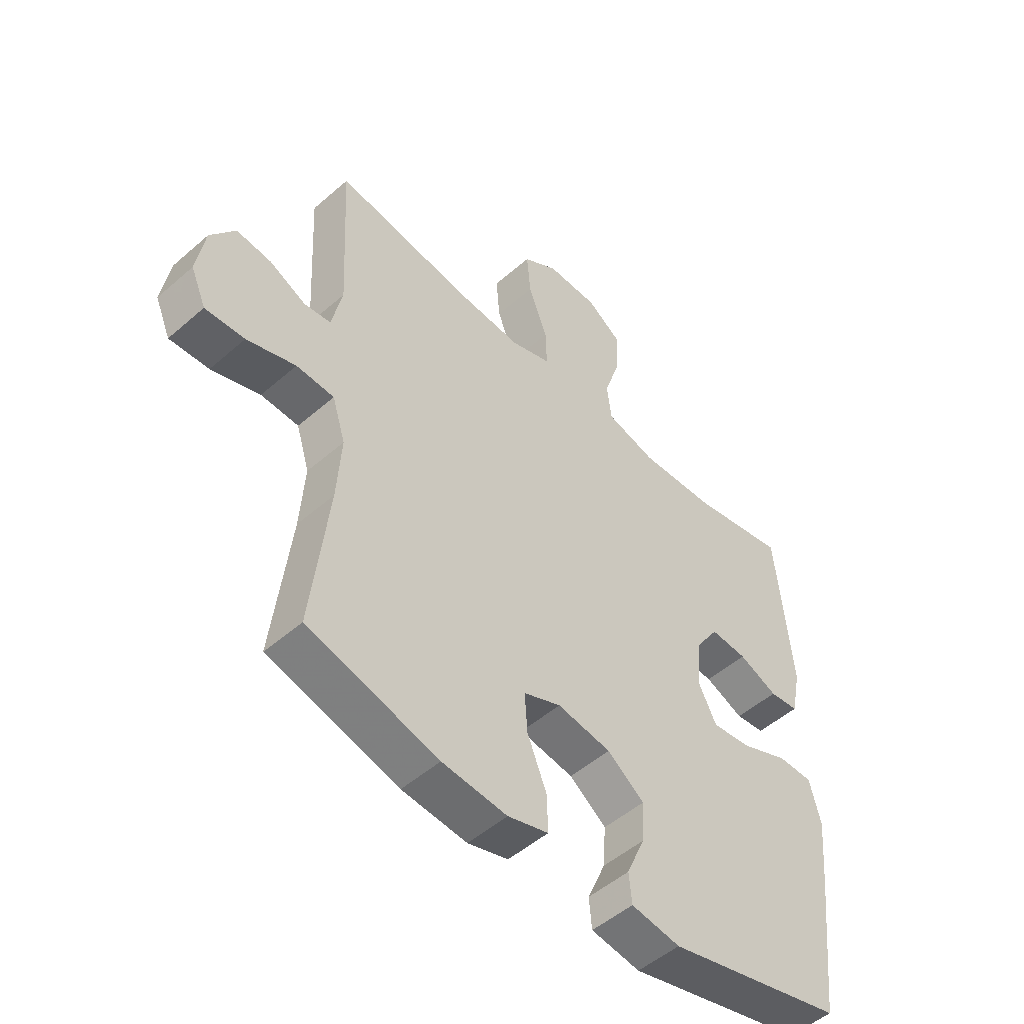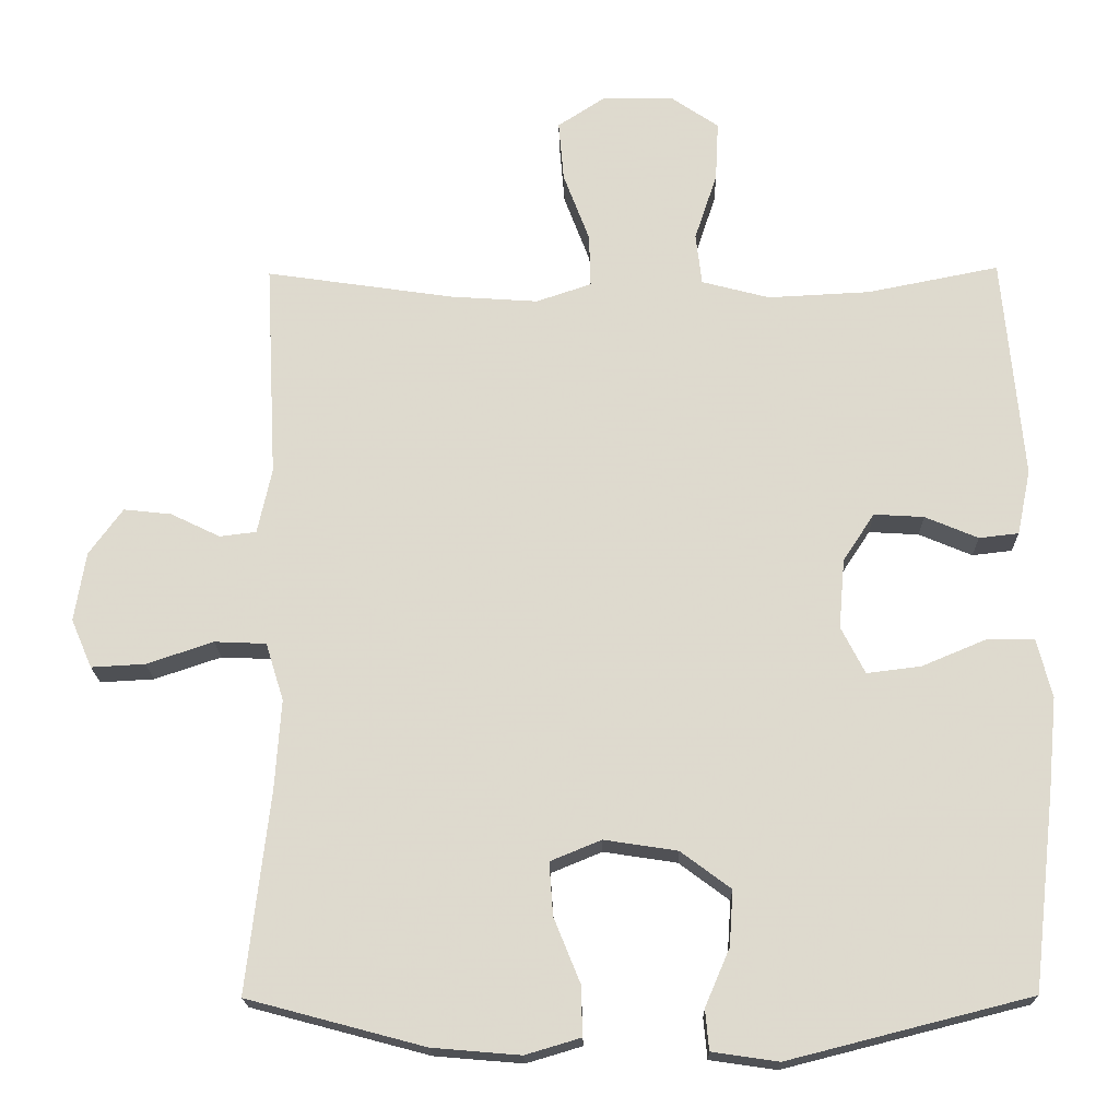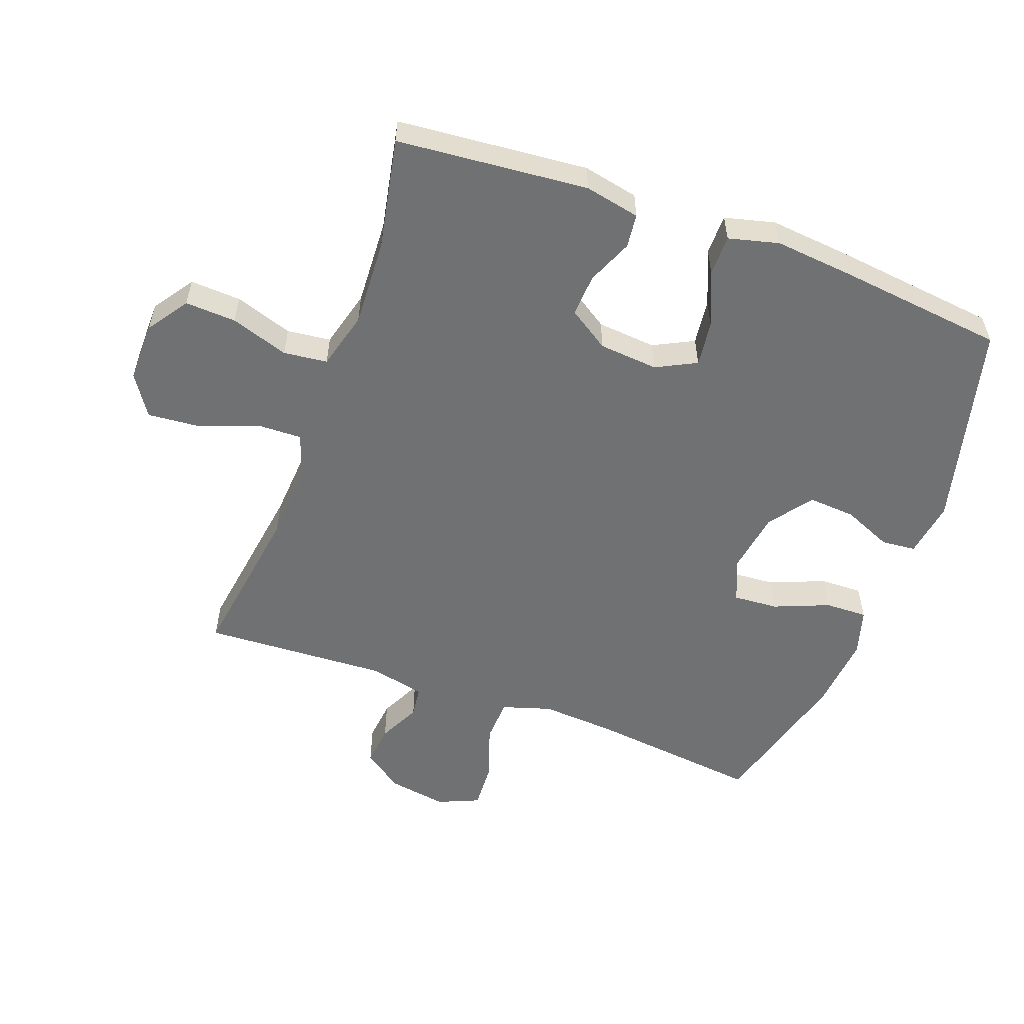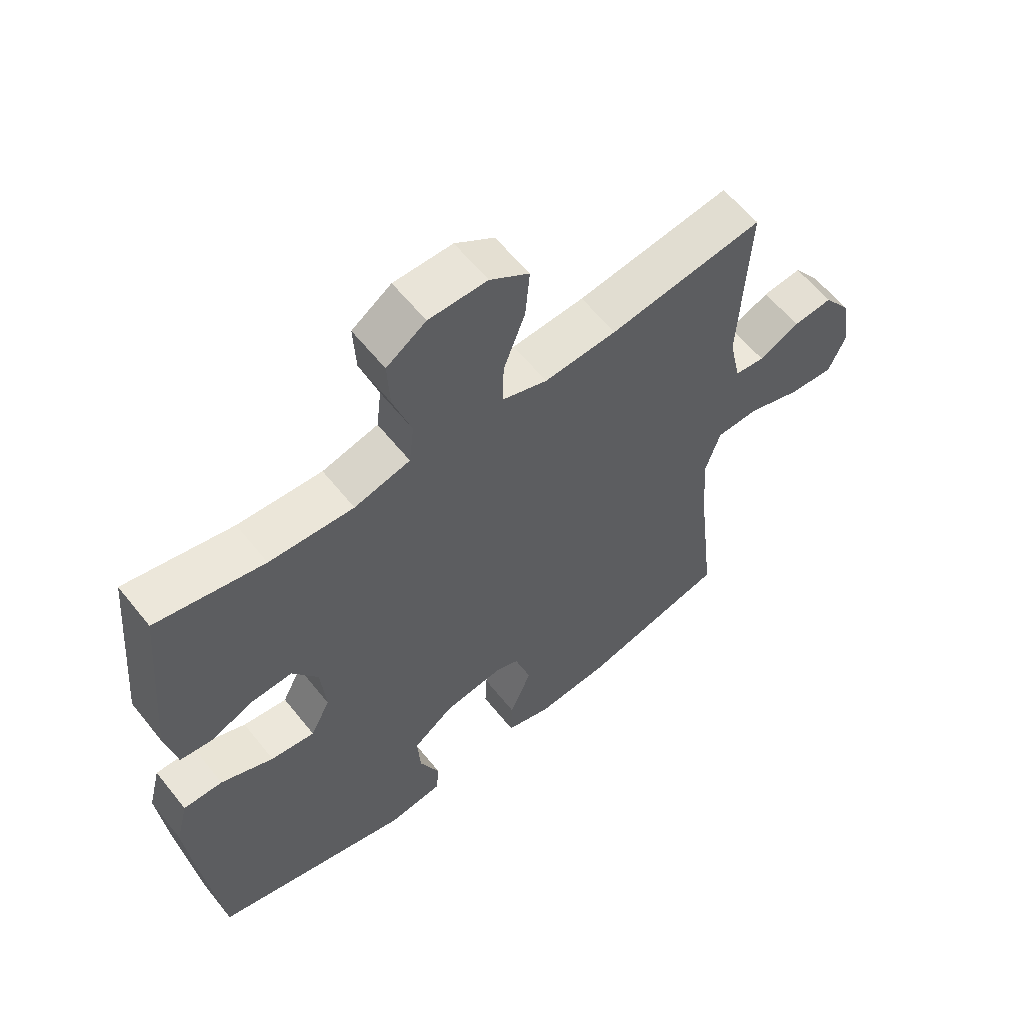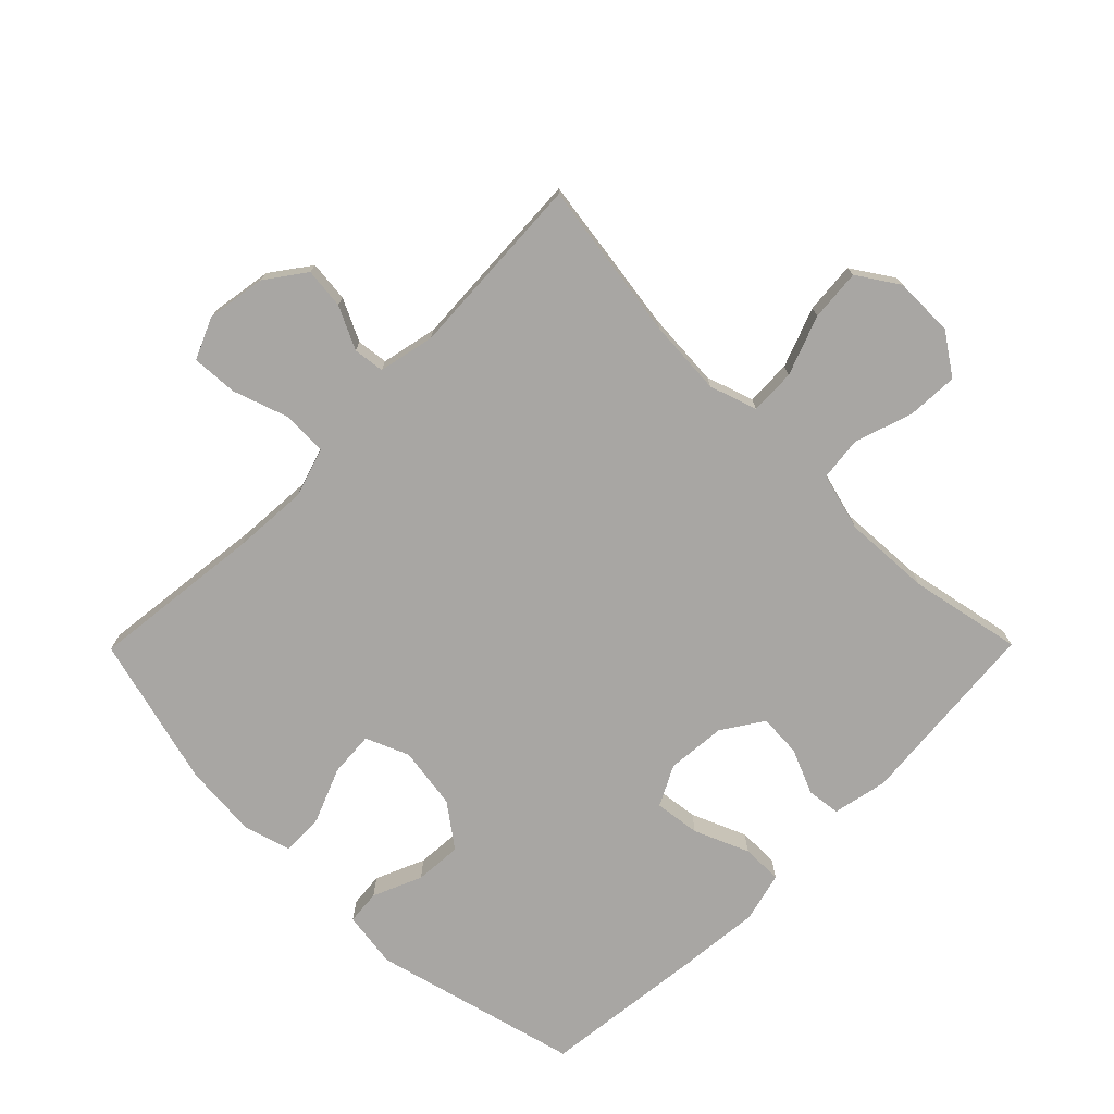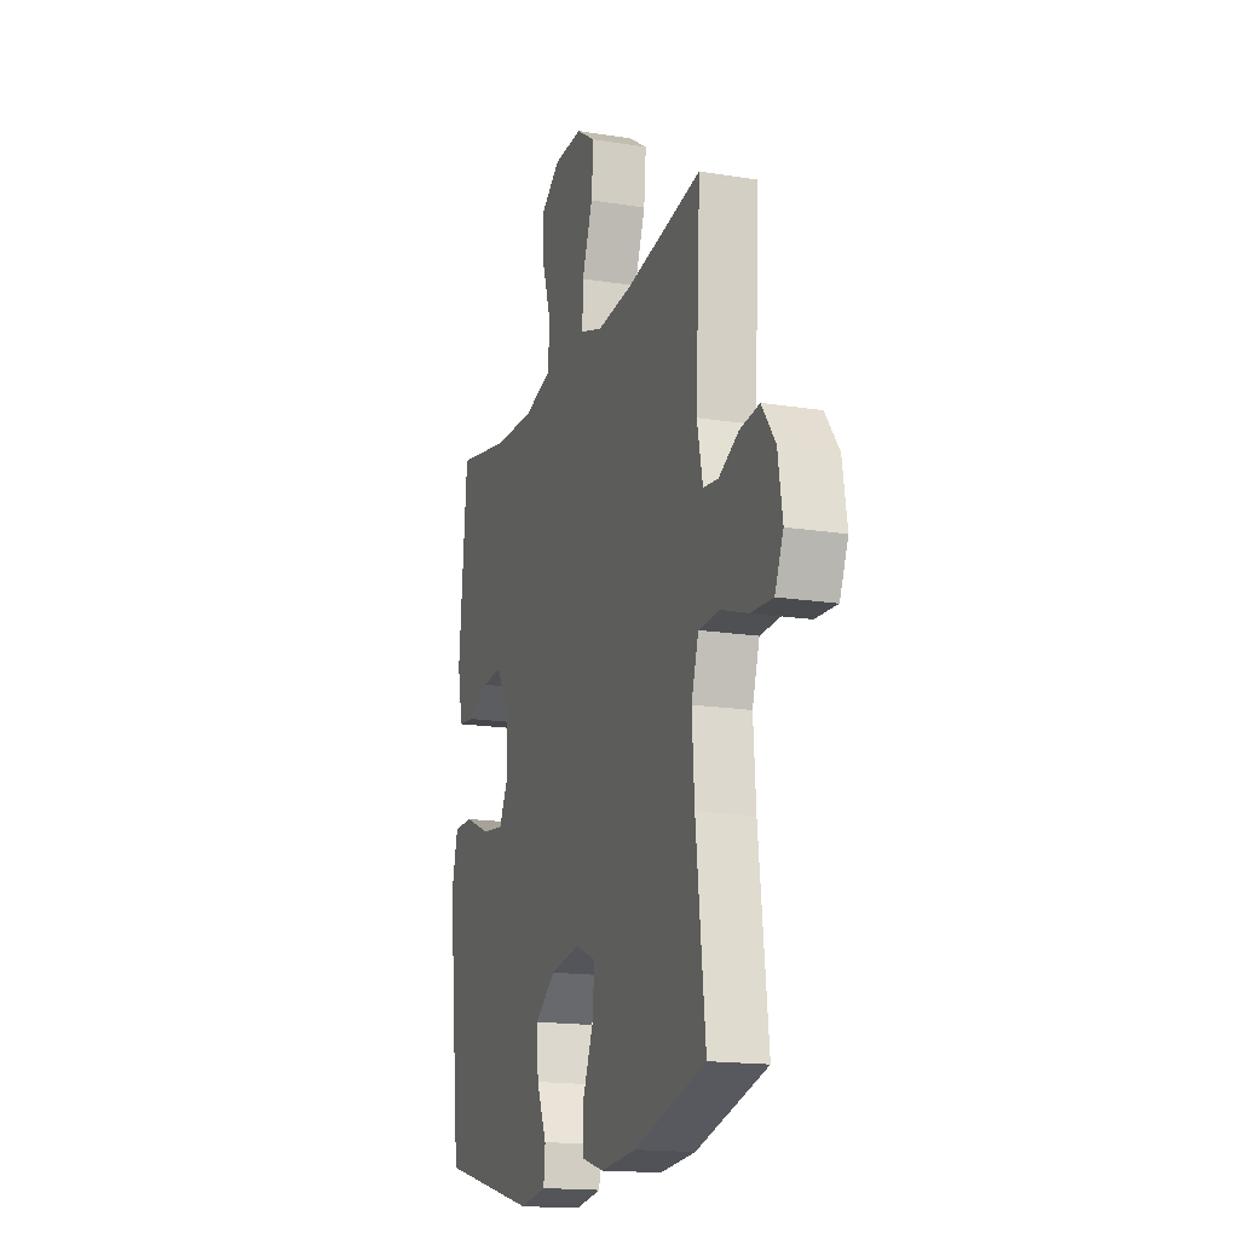
<metadata>
{"format":"obj","ext":"obj","renderer":"f3d","projection":"perspective","resolution":1024,"background":"white","views":[{"elev":-50.8,"azim":-46.4,"up":"+Z"},{"elev":-19.0,"azim":1.1,"up":"+Z"},{"elev":-55.1,"azim":69.8,"up":"+Y"},{"elev":59.8,"azim":141.6,"up":"+Z"},{"elev":-74.3,"azim":-44.7,"up":"+Y"},{"elev":-16.9,"azim":-107.9,"up":"+Z"}]}
</metadata>
<code>
v -0.5 0.07 0.5
v -0.249 0.07 0.463
v -0.131 0.07 0.455
v -0.057 0.07 0.48
v -0.059 0.07 0.551
v -0.094 0.07 0.644
v -0.101 0.07 0.725
v -0.037 0.07 0.767
v 0.058 0.07 0.766
v 0.122 0.07 0.722
v 0.118 0.07 0.642
v 0.088 0.07 0.551
v 0.096 0.07 0.482
v 0.187 0.07 0.458
v 0.324 0.07 0.465
v 0.5 0.07 0.5
v 0.527 0.07 0.2
v 0.509 0.07 0.113
v 0.456 0.07 0.107
v 0.385 0.07 0.137
v 0.318 0.07 0.141
v 0.276 0.07 0.077
v 0.268 0.07 -0.016
v 0.3 0.07 -0.079
v 0.372 0.07 -0.07
v 0.458 0.07 -0.034
v 0.522 0.07 -0.034
v 0.542 0.07 -0.113
v 0.53 0.07 -0.238
v 0.5 0.07 -0.5
v 0.176 0.07 -0.582
v 0.087 0.07 -0.569
v 0.082 0.07 -0.515
v 0.115 0.07 -0.438
v 0.12 0.07 -0.364
v 0.053 0.07 -0.314
v -0.045 0.07 -0.299
v -0.113 0.07 -0.327
v -0.108 0.07 -0.398
v -0.073 0.07 -0.484
v -0.071 0.07 -0.551
v -0.145 0.07 -0.573
v -0.263 0.07 -0.563
v -0.5 0.07 -0.5
v -0.469 0.07 -0.23
v -0.461 0.07 -0.111
v -0.485 0.07 -0.034
v -0.554 0.07 -0.031
v -0.643 0.07 -0.061
v -0.715 0.07 -0.065
v -0.743 0.07 0
v -0.728 0.07 0.093
v -0.683 0.07 0.155
v -0.619 0.07 0.148
v -0.553 0.07 0.116
v -0.504 0.07 0.122
v -0.485 0.07 0.21
v -0.5 0 0.5
v -0.249 0 0.463
v -0.131 0 0.455
v -0.057 0 0.48
v -0.059 0 0.551
v -0.094 0 0.644
v -0.101 0 0.725
v -0.037 0 0.767
v 0.058 0 0.766
v 0.122 0 0.722
v 0.118 0 0.642
v 0.088 0 0.551
v 0.096 0 0.482
v 0.187 0 0.458
v 0.324 0 0.465
v 0.5 0 0.5
v 0.527 0 0.2
v 0.509 0 0.113
v 0.456 0 0.107
v 0.385 0 0.137
v 0.318 0 0.141
v 0.276 0 0.077
v 0.268 0 -0.016
v 0.3 0 -0.079
v 0.372 0 -0.07
v 0.458 0 -0.034
v 0.522 0 -0.034
v 0.542 0 -0.113
v 0.53 0 -0.238
v 0.5 0 -0.5
v 0.176 0 -0.582
v 0.087 0 -0.569
v 0.082 0 -0.515
v 0.115 0 -0.438
v 0.12 0 -0.364
v 0.053 0 -0.314
v -0.045 0 -0.299
v -0.113 0 -0.327
v -0.108 0 -0.398
v -0.073 0 -0.484
v -0.071 0 -0.551
v -0.145 0 -0.573
v -0.263 0 -0.563
v -0.5 0 -0.5
v -0.469 0 -0.23
v -0.461 0 -0.111
v -0.485 0 -0.034
v -0.554 0 -0.031
v -0.643 0 -0.061
v -0.715 0 -0.065
v -0.743 0 0
v -0.728 0 0.093
v -0.683 0 0.155
v -0.619 0 0.148
v -0.553 0 0.116
v -0.504 0 0.122
v -0.485 0 0.21
f 52 53 54 55
f 52 55 56
f 51 52 56
f 48 49 50 51
f 47 48 51 56
f 46 47 56 57
f 42 43 44 45
f 42 45 46
f 39 40 41 42
f 38 39 42 46
f 37 38 46 57
f 31 32 33 34
f 31 34 35
f 30 31 35
f 29 30 35 36
f 25 26 27 28
f 24 25 28 29
f 17 18 19 20
f 15 16 17 20
f 14 15 20 21
f 13 14 21 22
f 9 10 11 12
f 9 12 13
f 8 9 13
f 5 6 7 8
f 4 5 8 13
f 3 4 13 22
f 37 57 1 2
f 24 29 36 37
f 23 24 37 2
f 2 3 22 23
f 112 111 110 109
f 113 112 109
f 113 109 108
f 108 107 106 105
f 113 108 105 104
f 114 113 104 103
f 102 101 100 99
f 103 102 99
f 99 98 97 96
f 103 99 96 95
f 114 103 95 94
f 91 90 89 88
f 92 91 88
f 92 88 87
f 93 92 87 86
f 85 84 83 82
f 86 85 82 81
f 77 76 75 74
f 77 74 73 72
f 78 77 72 71
f 79 78 71 70
f 69 68 67 66
f 70 69 66
f 70 66 65
f 65 64 63 62
f 70 65 62 61
f 79 70 61 60
f 59 58 114 94
f 94 93 86 81
f 59 94 81 80
f 80 79 60 59
f 1 58 59 2
f 2 59 60 3
f 3 60 61 4
f 4 61 62 5
f 5 62 63 6
f 6 63 64 7
f 7 64 65 8
f 8 65 66 9
f 9 66 67 10
f 10 67 68 11
f 11 68 69 12
f 12 69 70 13
f 13 70 71 14
f 14 71 72 15
f 15 72 73 16
f 16 73 74 17
f 17 74 75 18
f 18 75 76 19
f 19 76 77 20
f 20 77 78 21
f 21 78 79 22
f 22 79 80 23
f 23 80 81 24
f 24 81 82 25
f 25 82 83 26
f 26 83 84 27
f 27 84 85 28
f 28 85 86 29
f 29 86 87 30
f 30 87 88 31
f 31 88 89 32
f 32 89 90 33
f 33 90 91 34
f 34 91 92 35
f 35 92 93 36
f 36 93 94 37
f 37 94 95 38
f 38 95 96 39
f 39 96 97 40
f 40 97 98 41
f 41 98 99 42
f 42 99 100 43
f 43 100 101 44
f 44 101 102 45
f 45 102 103 46
f 46 103 104 47
f 47 104 105 48
f 48 105 106 49
f 49 106 107 50
f 50 107 108 51
f 51 108 109 52
f 52 109 110 53
f 53 110 111 54
f 54 111 112 55
f 55 112 113 56
f 56 113 114 57
f 57 114 58 1

</code>
